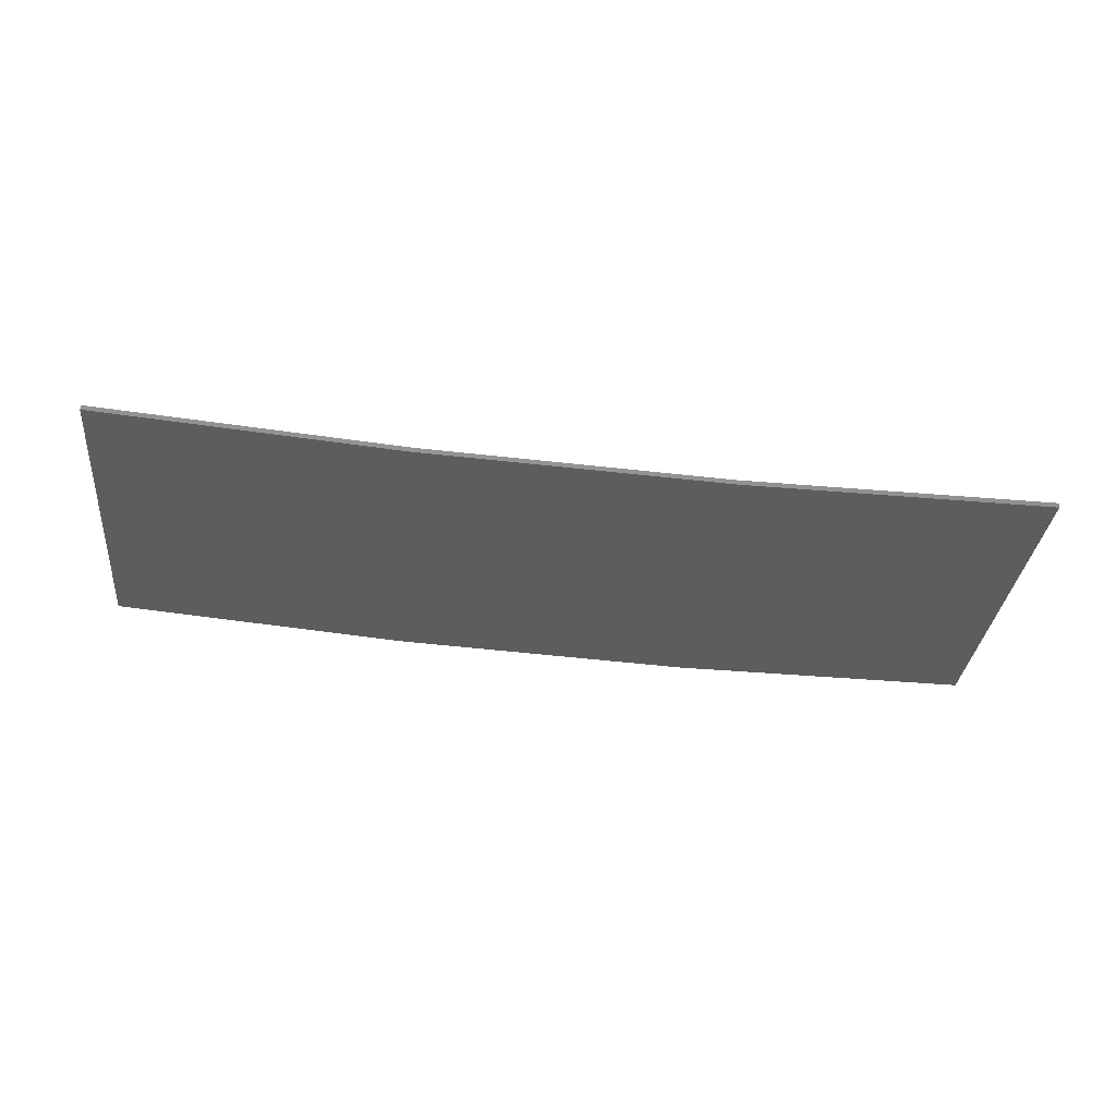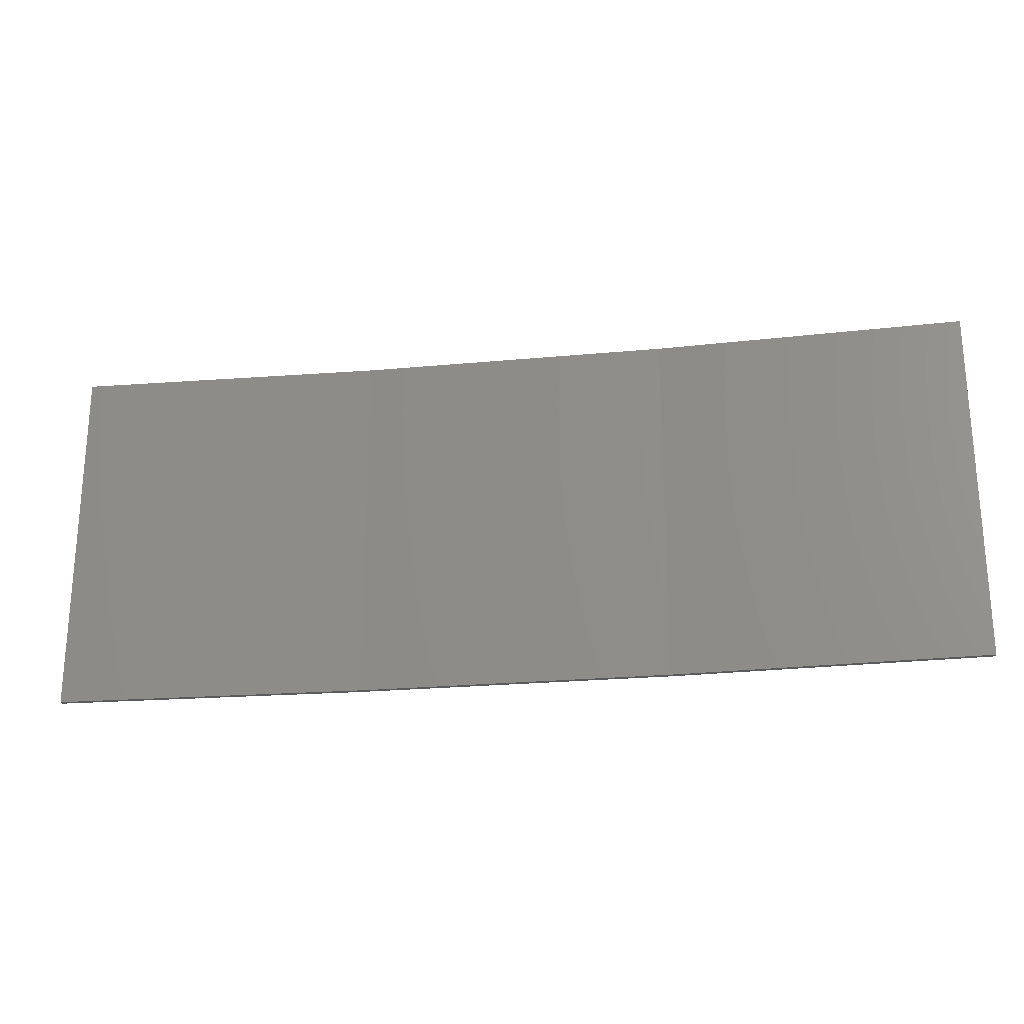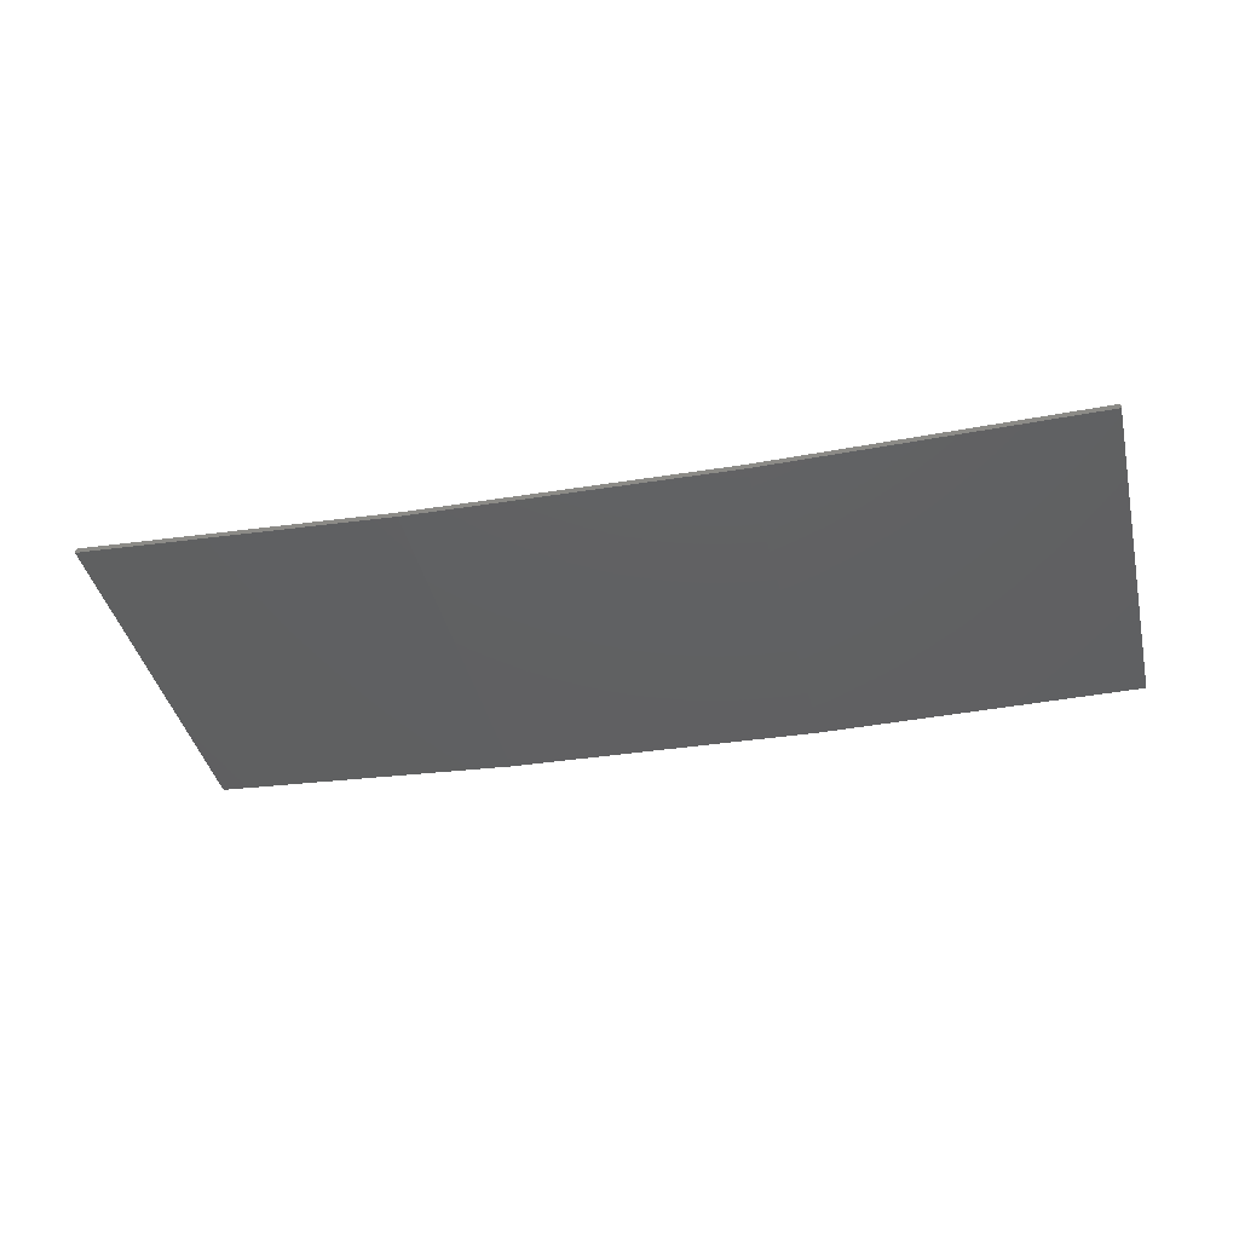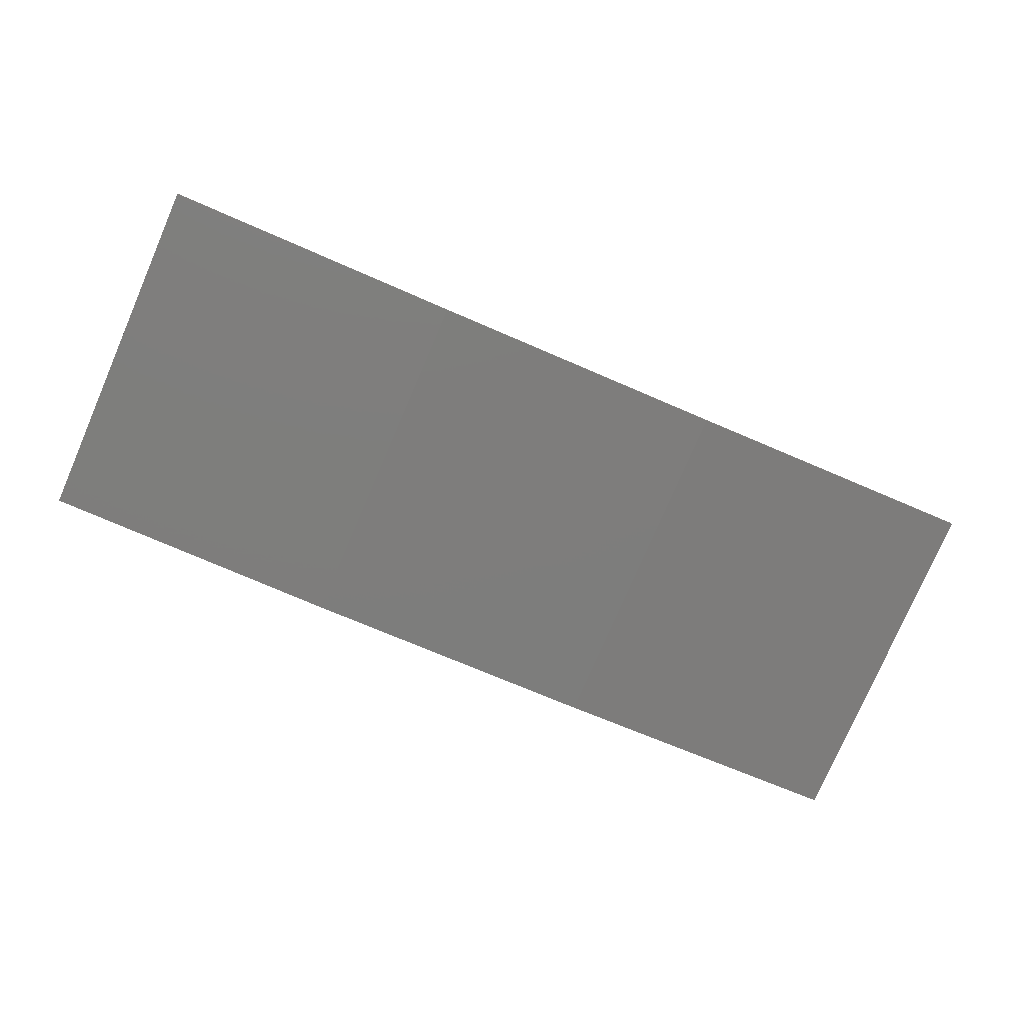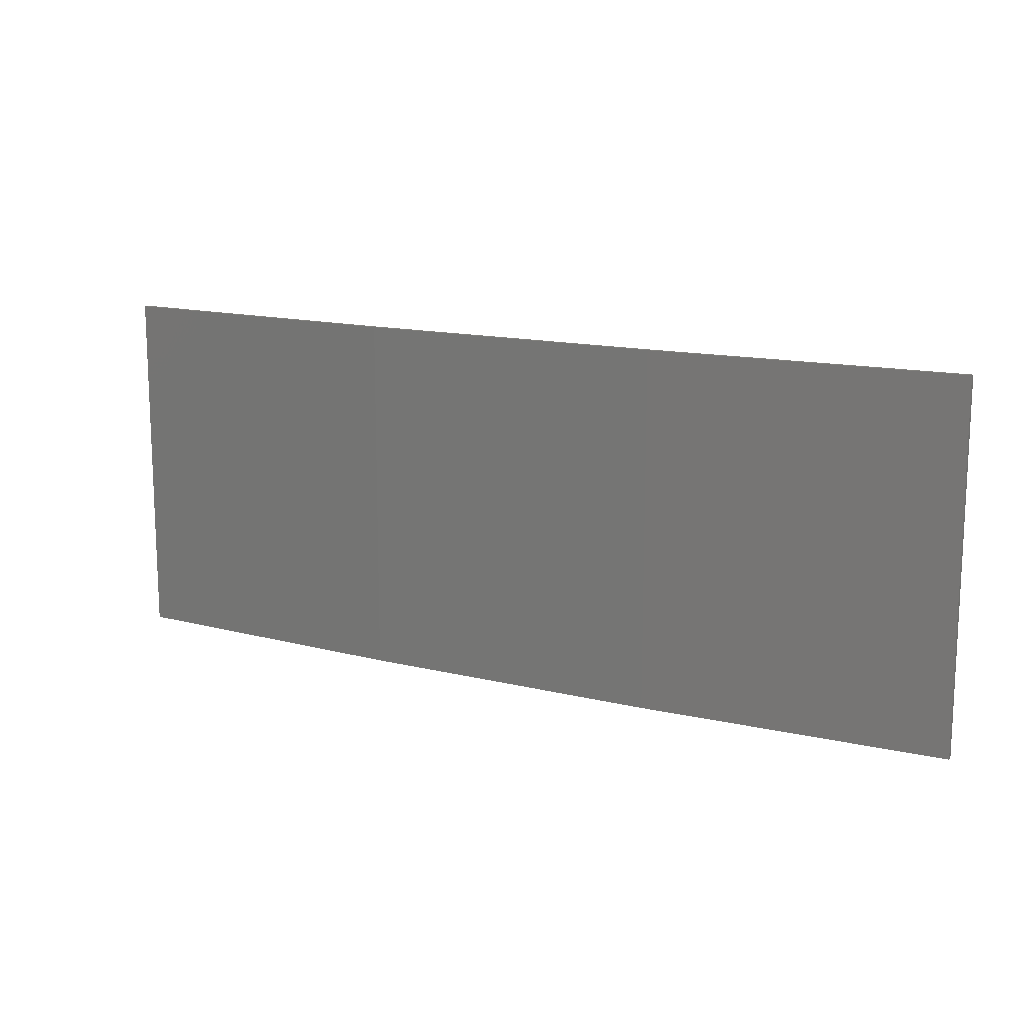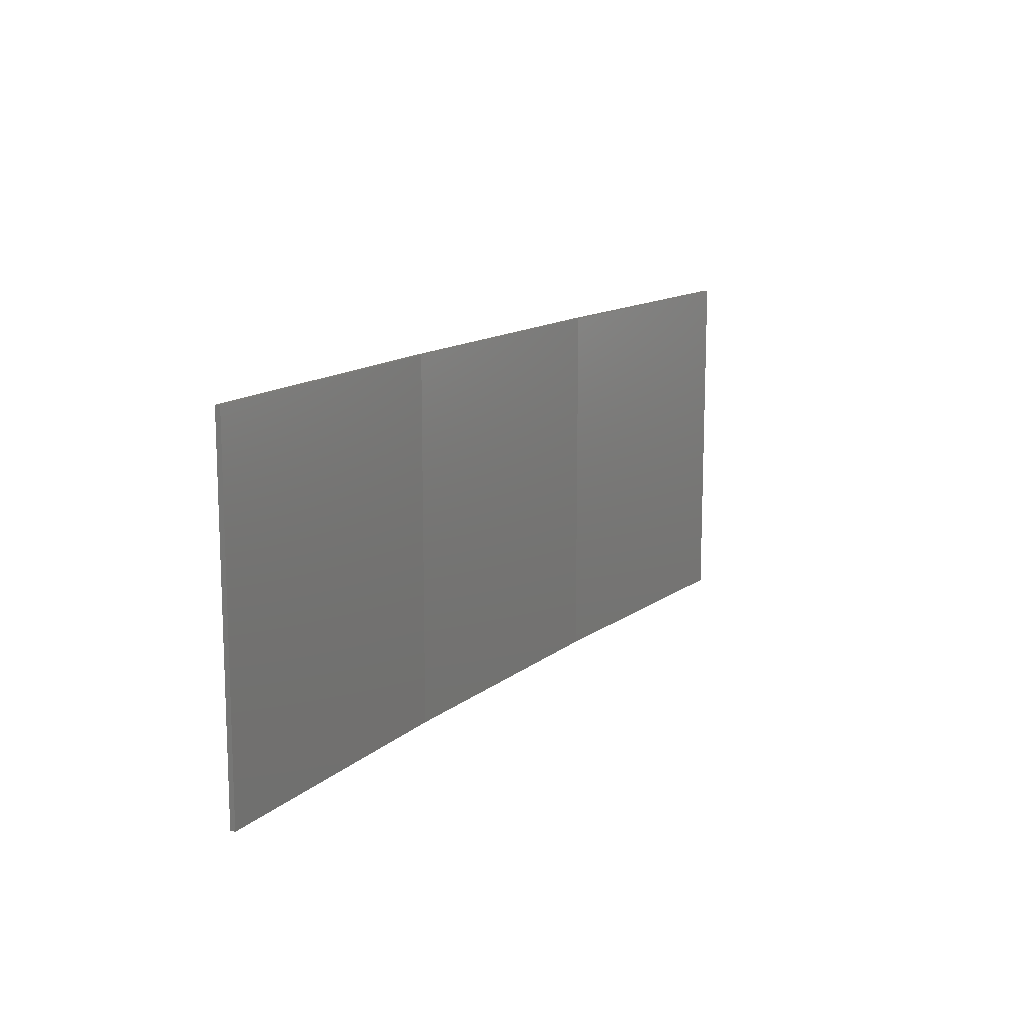
<metadata>
{"format":"stl","ext":"stl","renderer":"f3d","projection":"perspective","resolution":1024,"background":"white","views":[{"elev":-32.0,"azim":174.4,"up":"+Y"},{"elev":-23.8,"azim":-168.0,"up":"+Z"},{"elev":-42.3,"azim":-166.3,"up":"+Y"},{"elev":-77.9,"azim":-23.4,"up":"+Y"},{"elev":14.0,"azim":31.9,"up":"+Z"},{"elev":13.1,"azim":123.2,"up":"+Z"}]}
</metadata>
<code>
# stl→obj: 16 verts, 28 faces
v 3.643 -4.292 167.3
v 0.5779 -4.351 167.3
v 0.5779 -4.351 163.7
v 3.643 -4.292 163.7
v 6.704 -4.13 167.3
v 6.704 -4.13 163.7
v 9.758 -3.863 163.7
v 9.758 -3.863 167.3
v 9.753 -3.814 163.7
v 9.753 -3.814 167.3
v 0.5778 -4.301 163.7
v 3.641 -4.242 167.3
v 3.641 -4.242 163.7
v 0.5778 -4.301 167.3
v 6.701 -4.08 167.3
v 6.701 -4.08 163.7
f 1 2 3
f 1 3 4
f 5 4 6
f 5 6 7
f 5 1 4
f 8 5 7
f 8 9 10
f 7 9 8
f 11 12 13
f 14 12 11
f 13 15 16
f 16 15 9
f 12 15 13
f 15 10 9
f 14 3 2
f 11 3 14
f 16 9 7
f 6 16 7
f 13 16 6
f 4 13 6
f 11 13 4
f 3 11 4
f 10 15 8
f 15 5 8
f 15 12 5
f 12 1 5
f 12 14 1
f 14 2 1

</code>
